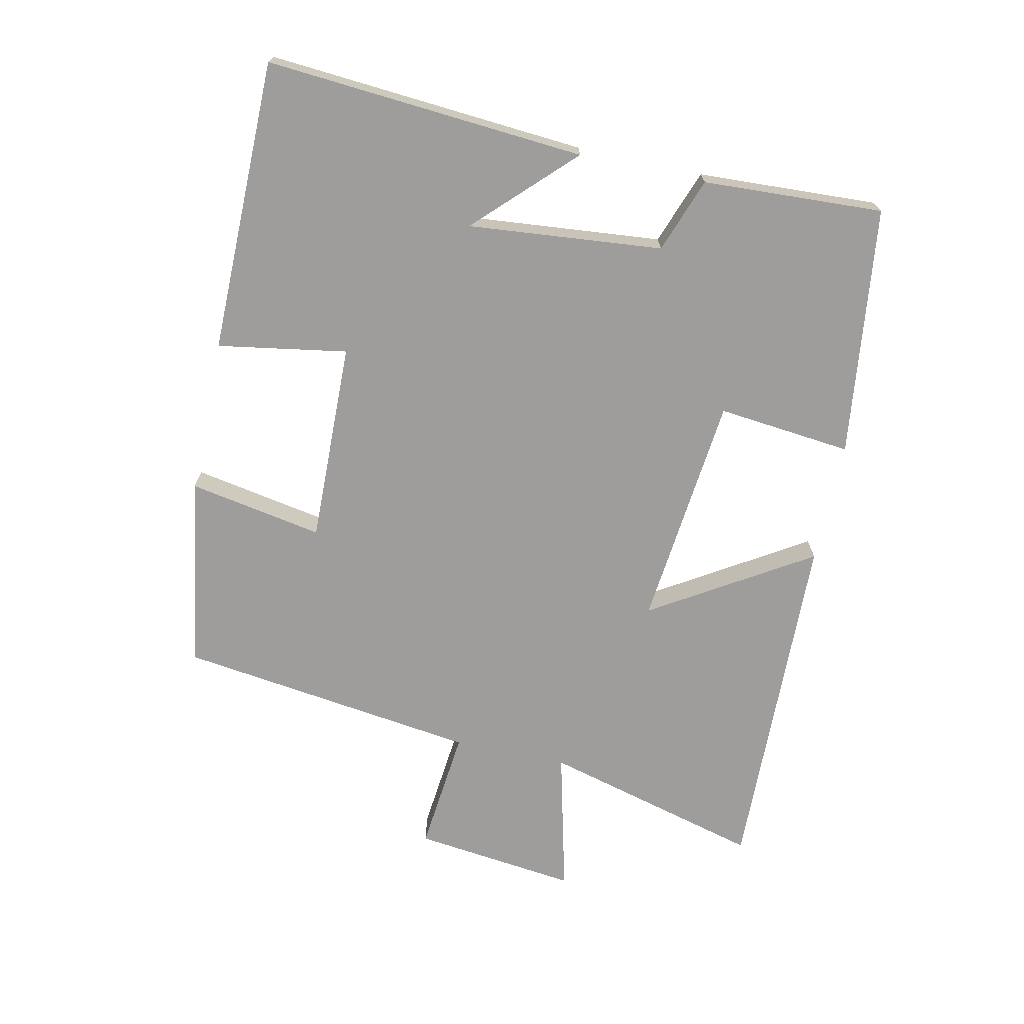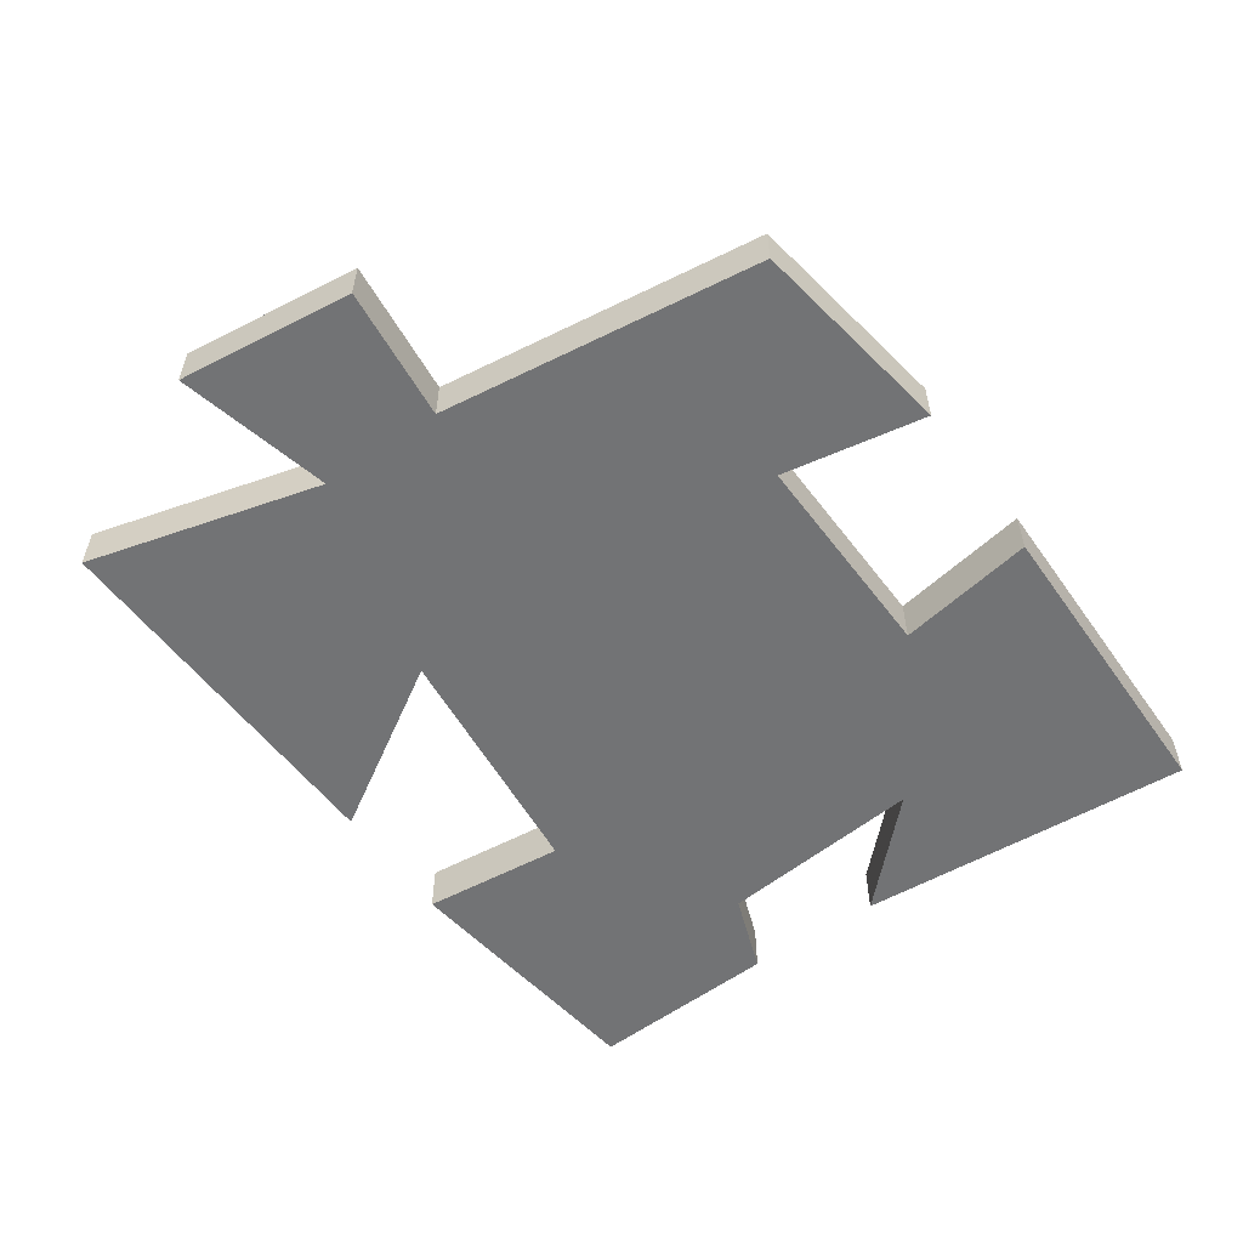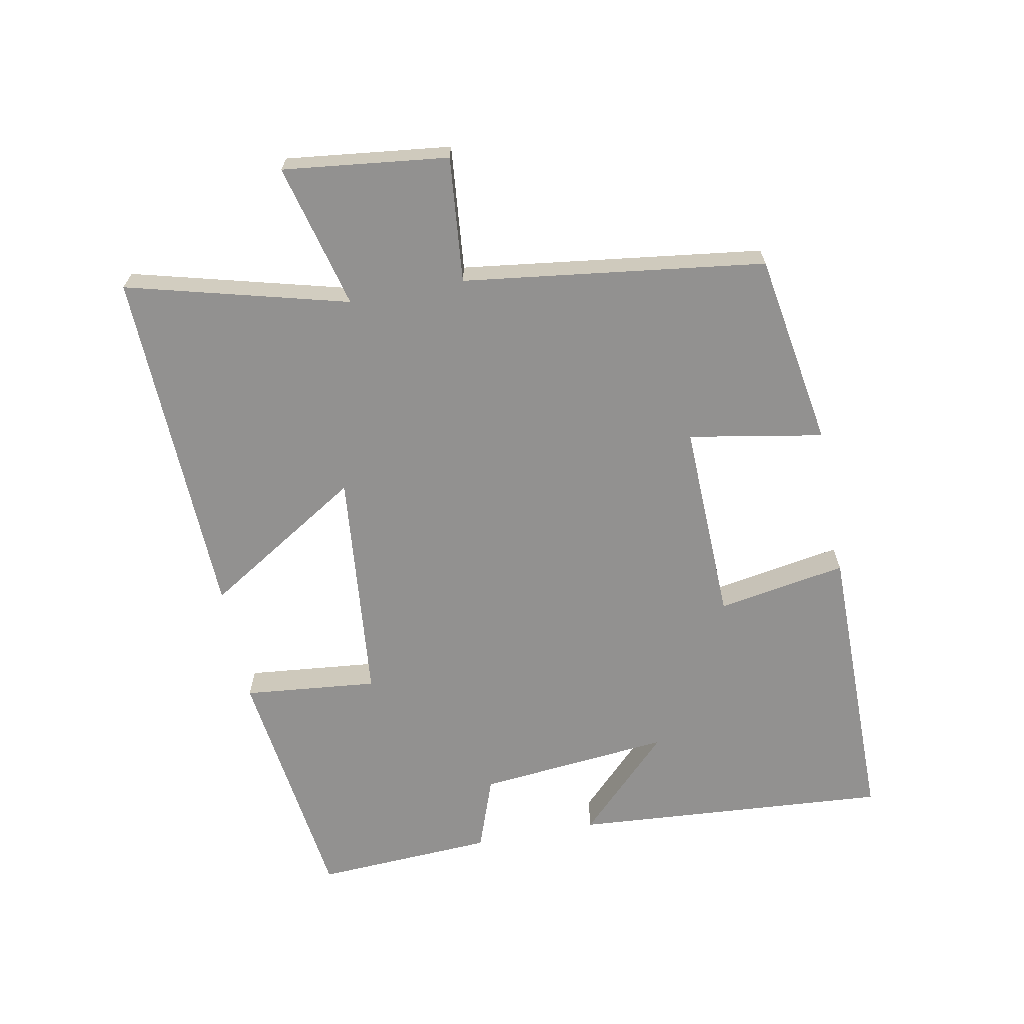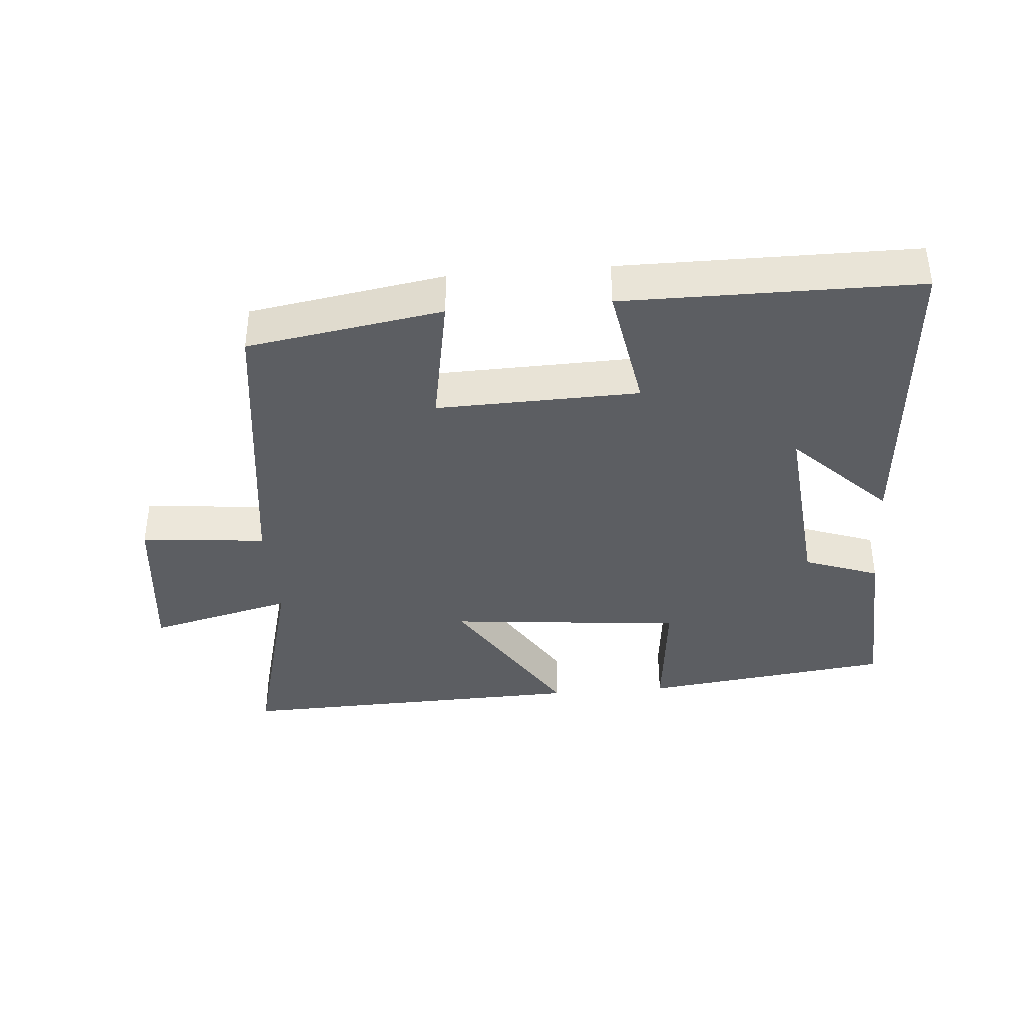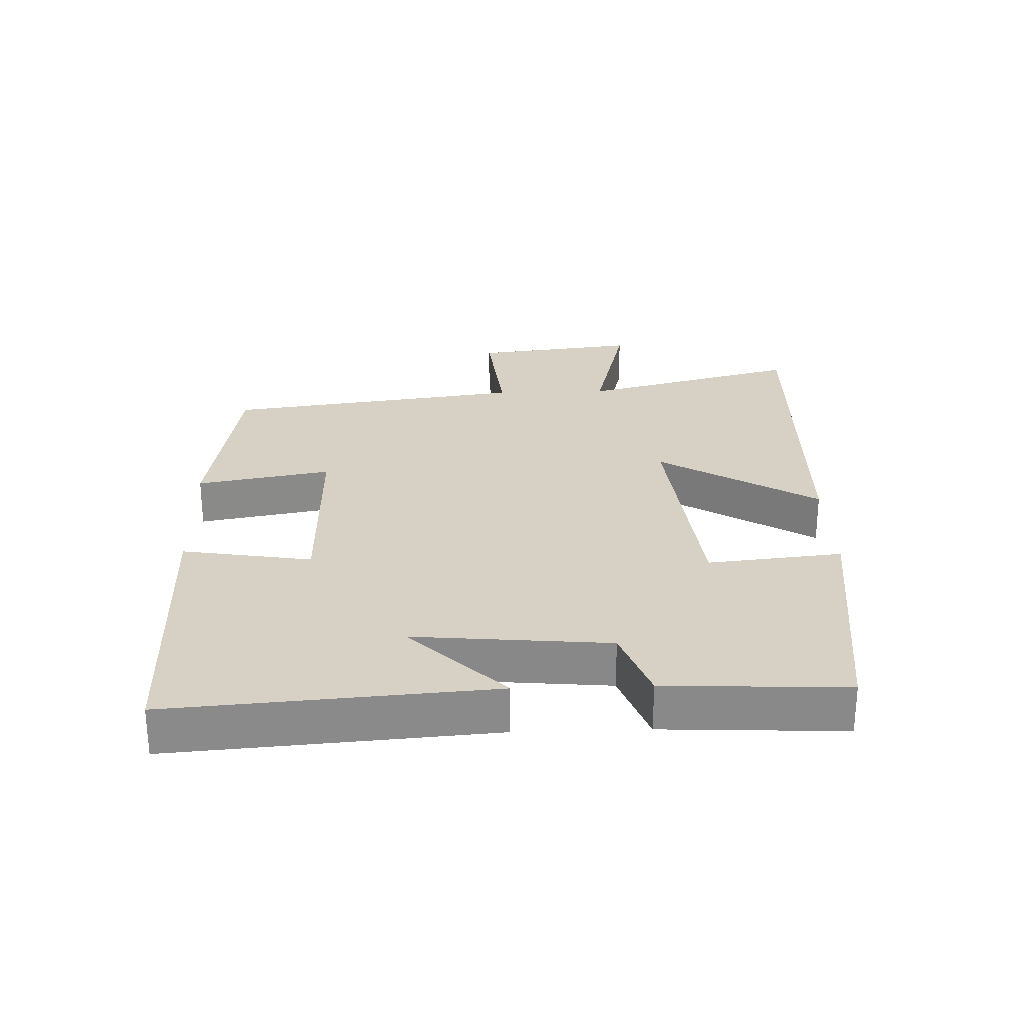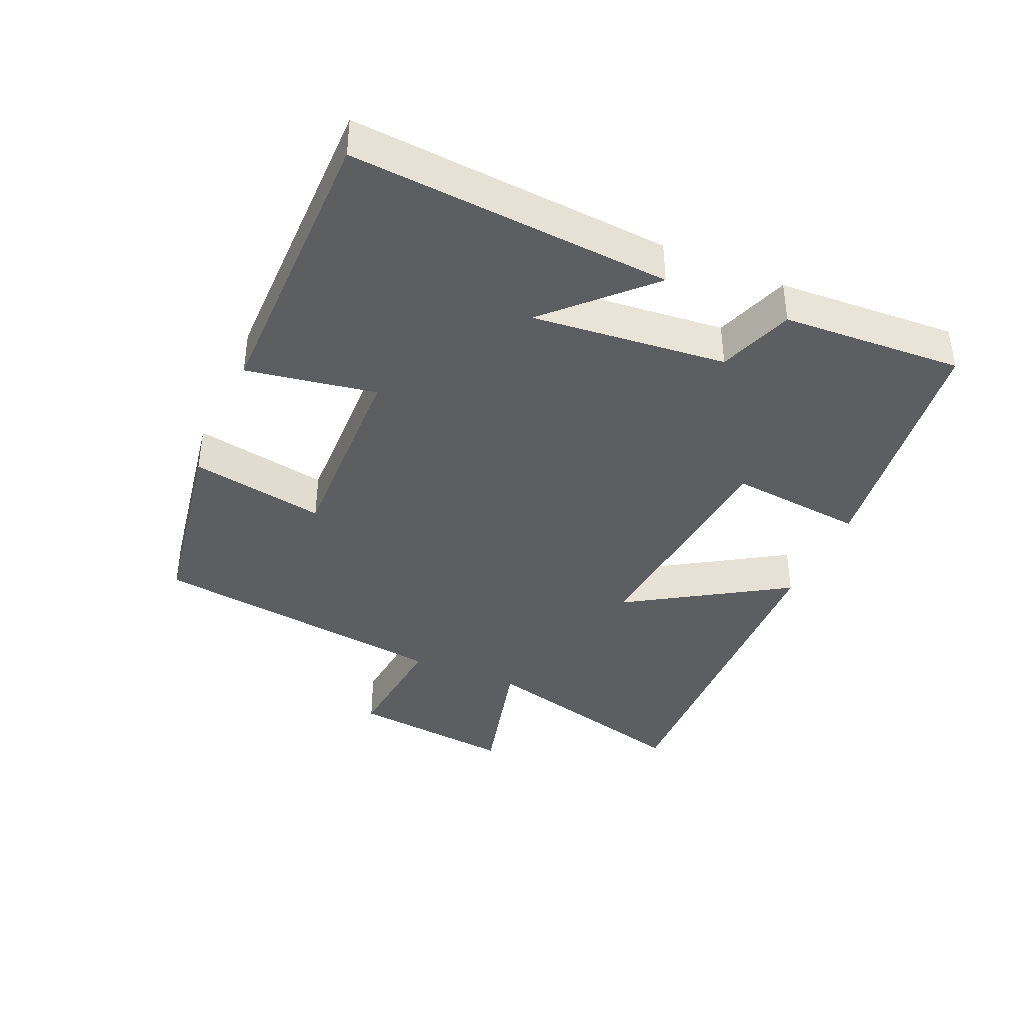
<metadata>
{"format":"obj","ext":"obj","renderer":"f3d","projection":"perspective","resolution":1024,"background":"white","views":[{"elev":-70.5,"azim":77.8,"up":"+Y"},{"elev":-55.9,"azim":-55.0,"up":"+Y"},{"elev":-66.1,"azim":-79.0,"up":"+Y"},{"elev":-38.2,"azim":4.8,"up":"+Y"},{"elev":26.9,"azim":88.0,"up":"+Y"},{"elev":-39.3,"azim":66.6,"up":"+Y"}]}
</metadata>
<code>
v 0.514 0.07 -0.452
v 0.135 0.07 -0.5
v 0.156 0.07 -0.296
v -0.2 0.07 -0.26
v -0.051 0.07 -0.5
v -0.589 0.07 -0.516
v -0.5 0.07 -0.181
v -0.72 0.07 -0.236
v -0.69 0.07 0.014
v -0.5 0.07 -0.005
v -0.439 0.07 0.452
v -0.144 0.07 0.5
v -0.181 0.07 0.296
v 0.125 0.07 0.304
v 0.092 0.07 0.5
v 0.536 0.07 0.498
v 0.5 0.07 0.015
v 0.359 0.07 0.156
v 0.387 0.07 -0.138
v 0.5 0.07 -0.179
v 0.514 0 -0.452
v 0.135 0 -0.5
v 0.156 0 -0.296
v -0.2 0 -0.26
v -0.051 0 -0.5
v -0.589 0 -0.516
v -0.5 0 -0.181
v -0.72 0 -0.236
v -0.69 0 0.014
v -0.5 0 -0.005
v -0.439 0 0.452
v -0.144 0 0.5
v -0.181 0 0.296
v 0.125 0 0.304
v 0.092 0 0.5
v 0.536 0 0.498
v 0.5 0 0.015
v 0.359 0 0.156
v 0.387 0 -0.138
v 0.5 0 -0.179
f 1 2 3
f 20 1 3
f 19 20 3
f 18 19 3 4
f 15 16 17 18
f 14 15 18
f 13 14 18 4
f 10 11 12 13
f 10 13 4
f 7 8 9 10
f 7 10 4 5
f 5 6 7
f 23 22 21
f 23 21 40
f 23 40 39
f 24 23 39 38
f 38 37 36 35
f 38 35 34
f 24 38 34 33
f 33 32 31 30
f 24 33 30
f 30 29 28 27
f 25 24 30 27
f 27 26 25
f 1 21 22 2
f 2 22 23 3
f 3 23 24 4
f 4 24 25 5
f 5 25 26 6
f 6 26 27 7
f 7 27 28 8
f 8 28 29 9
f 9 29 30 10
f 10 30 31 11
f 11 31 32 12
f 12 32 33 13
f 13 33 34 14
f 14 34 35 15
f 15 35 36 16
f 16 36 37 17
f 17 37 38 18
f 18 38 39 19
f 19 39 40 20
f 20 40 21 1

</code>
